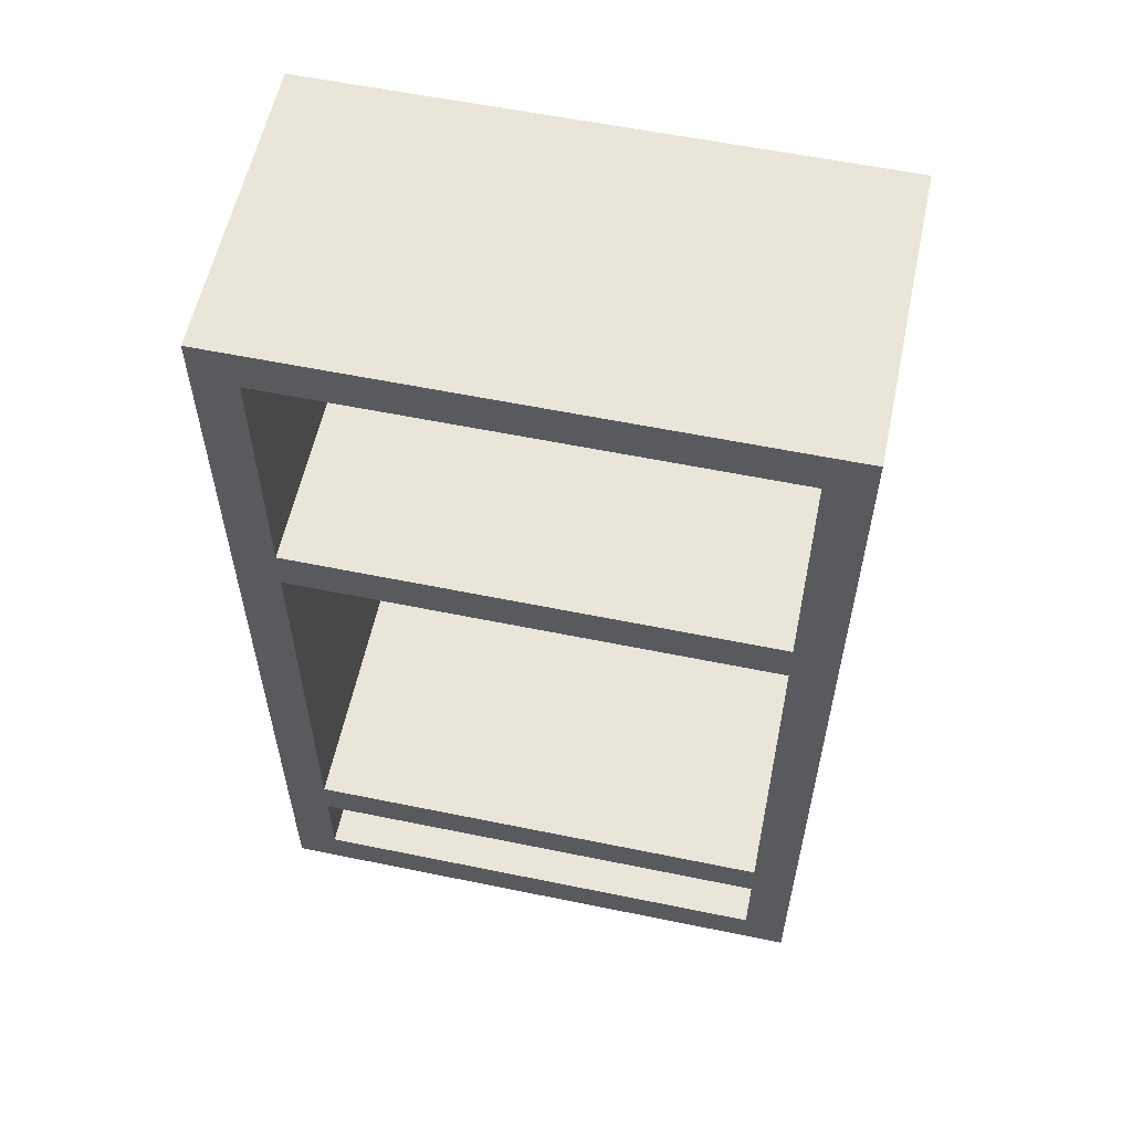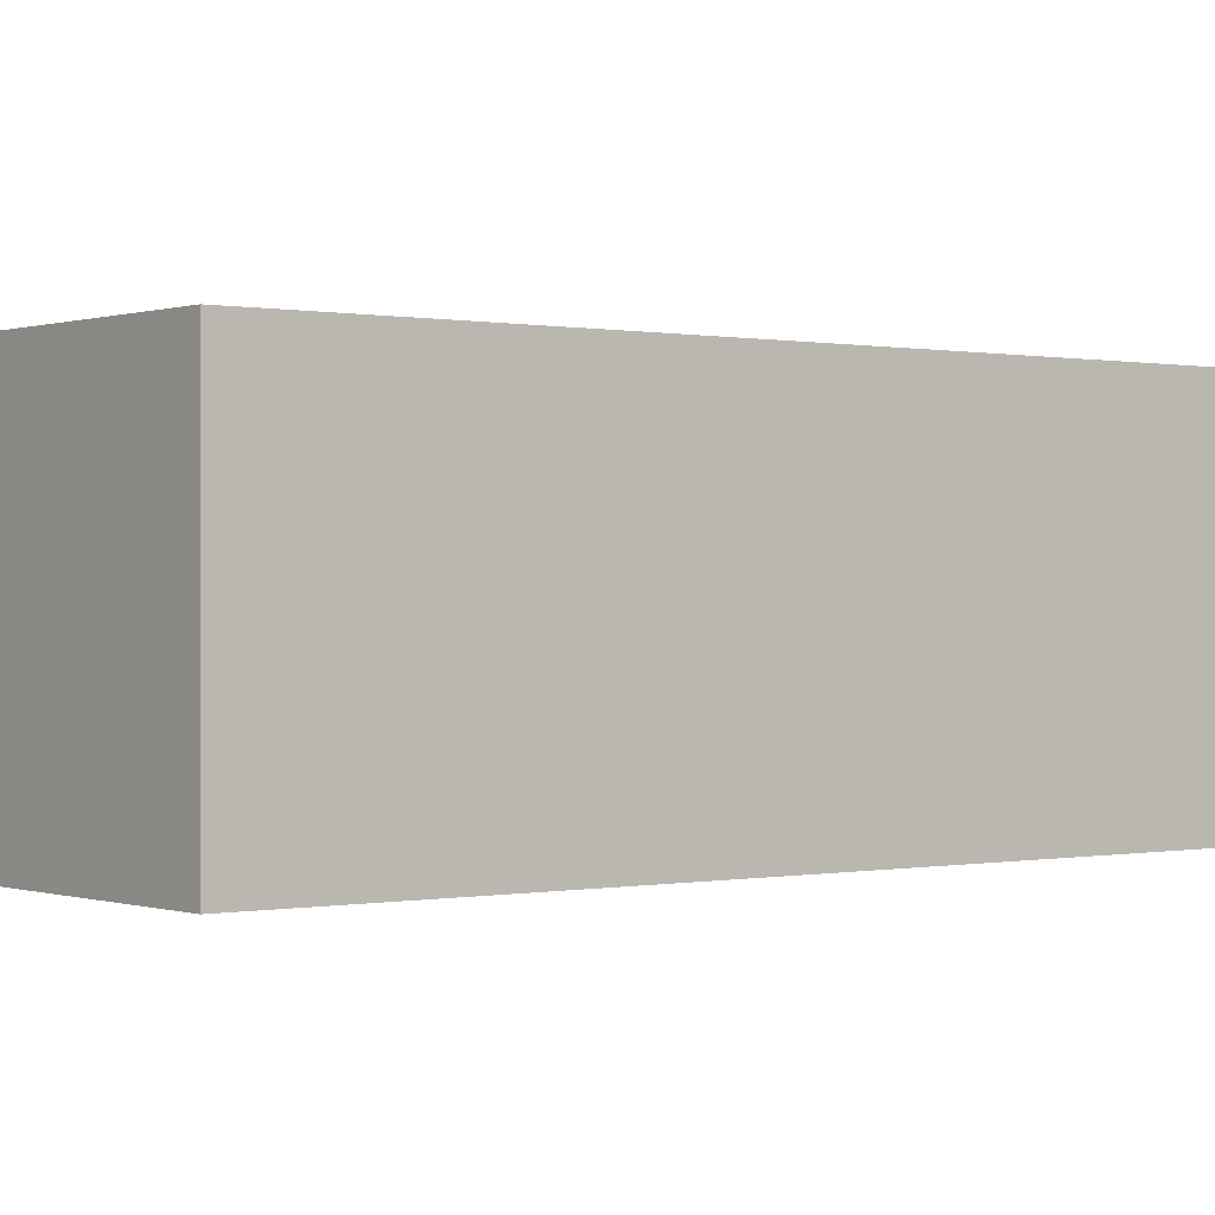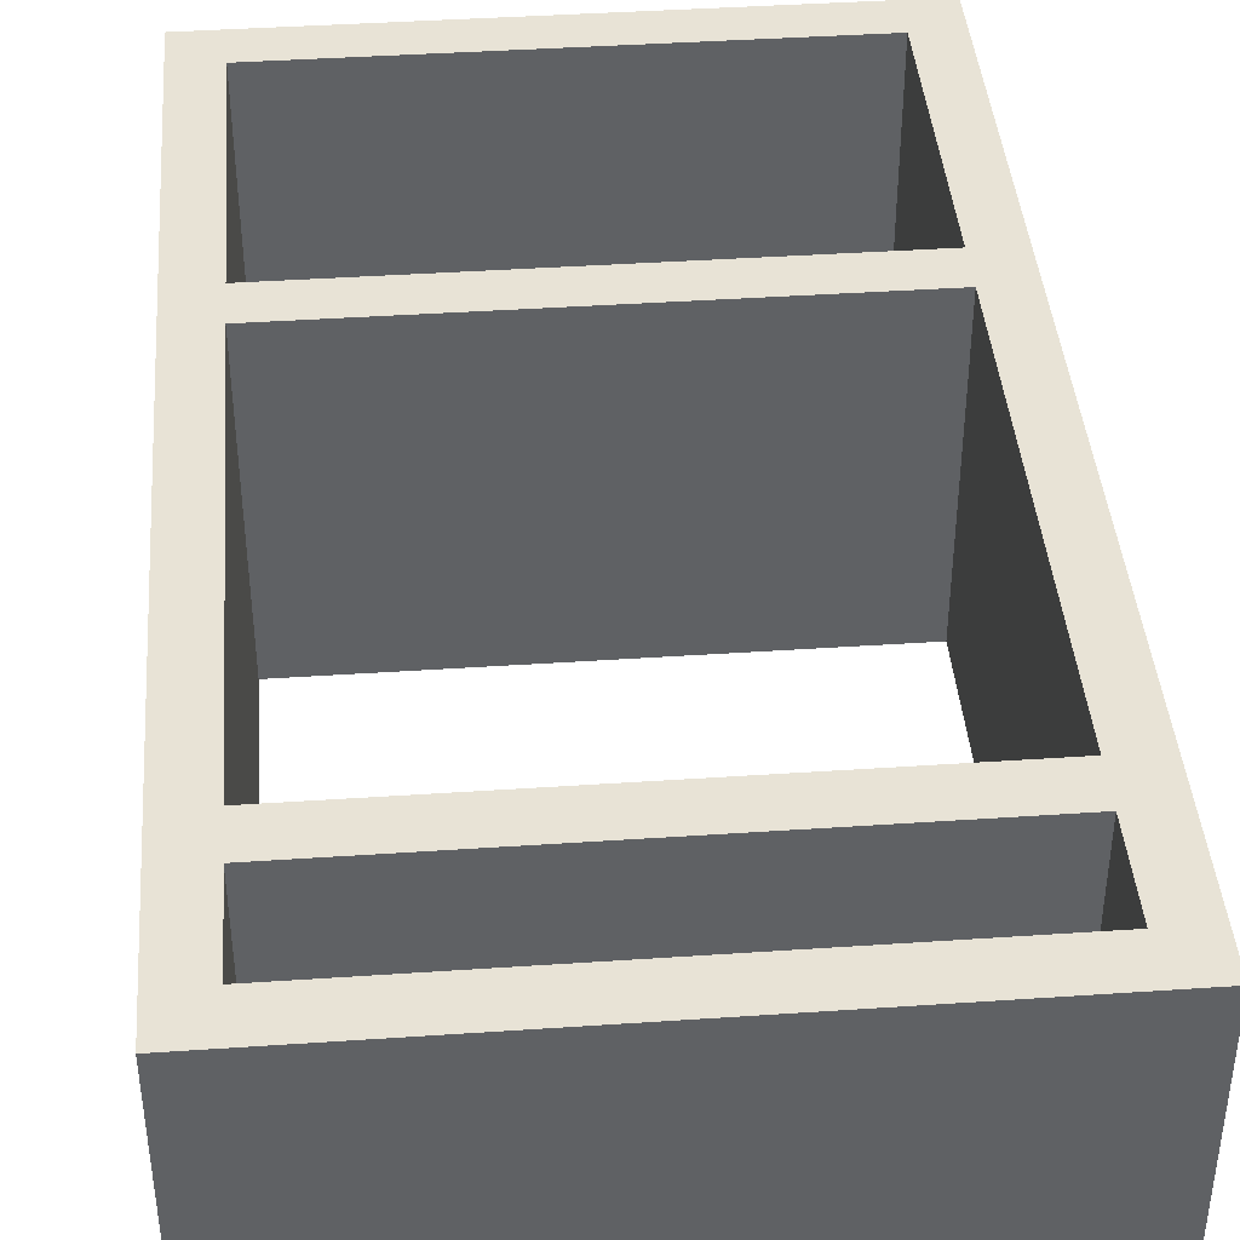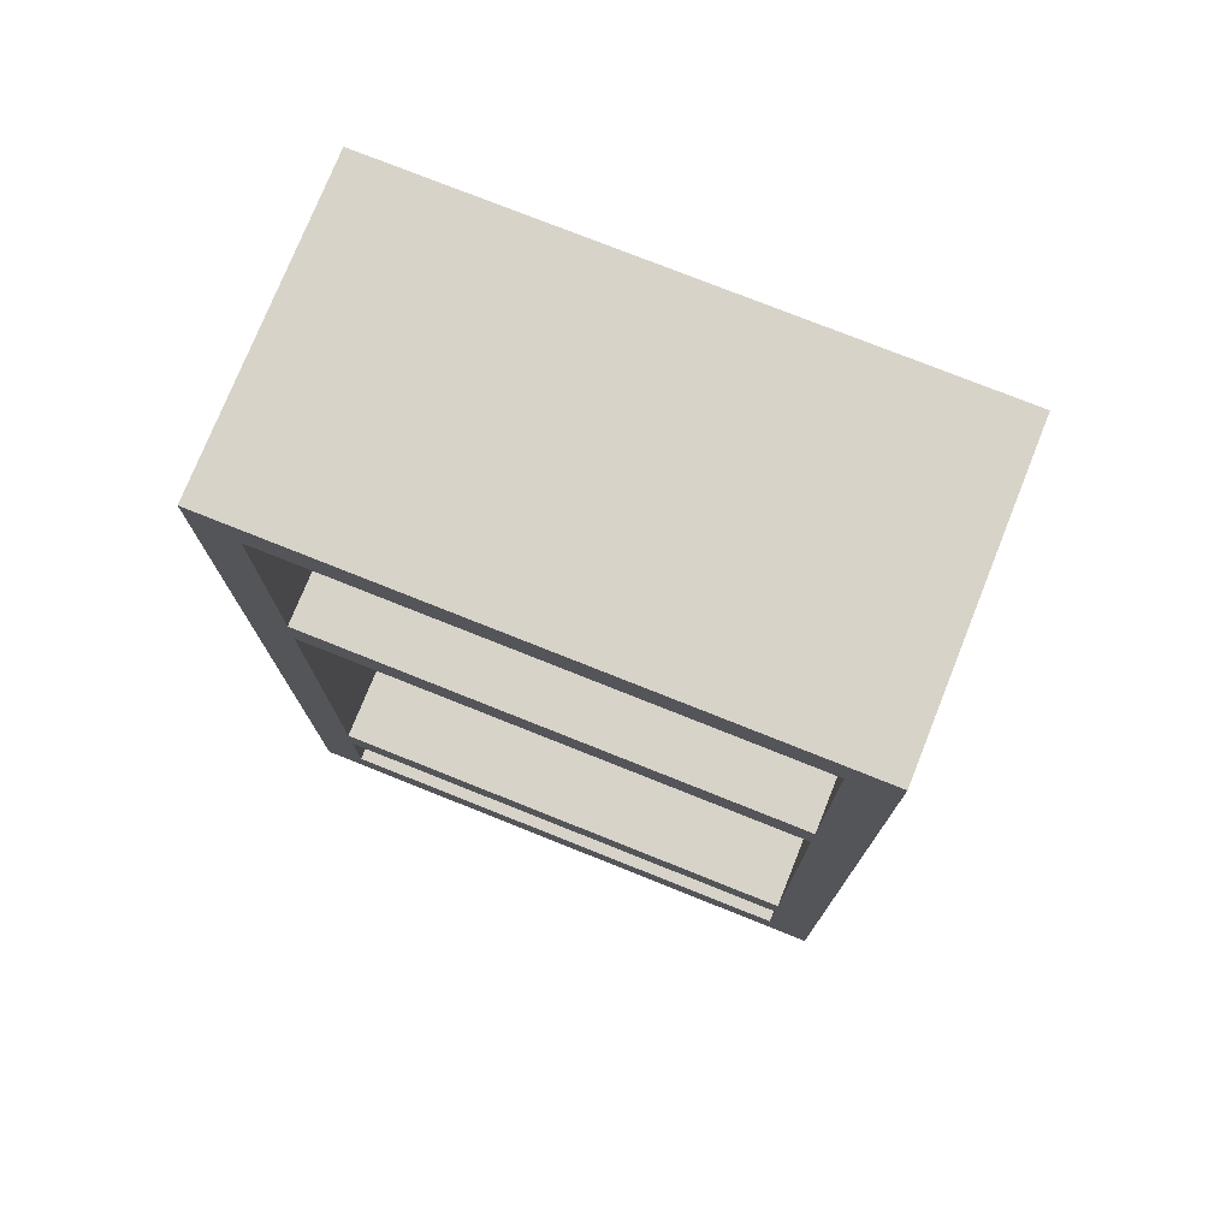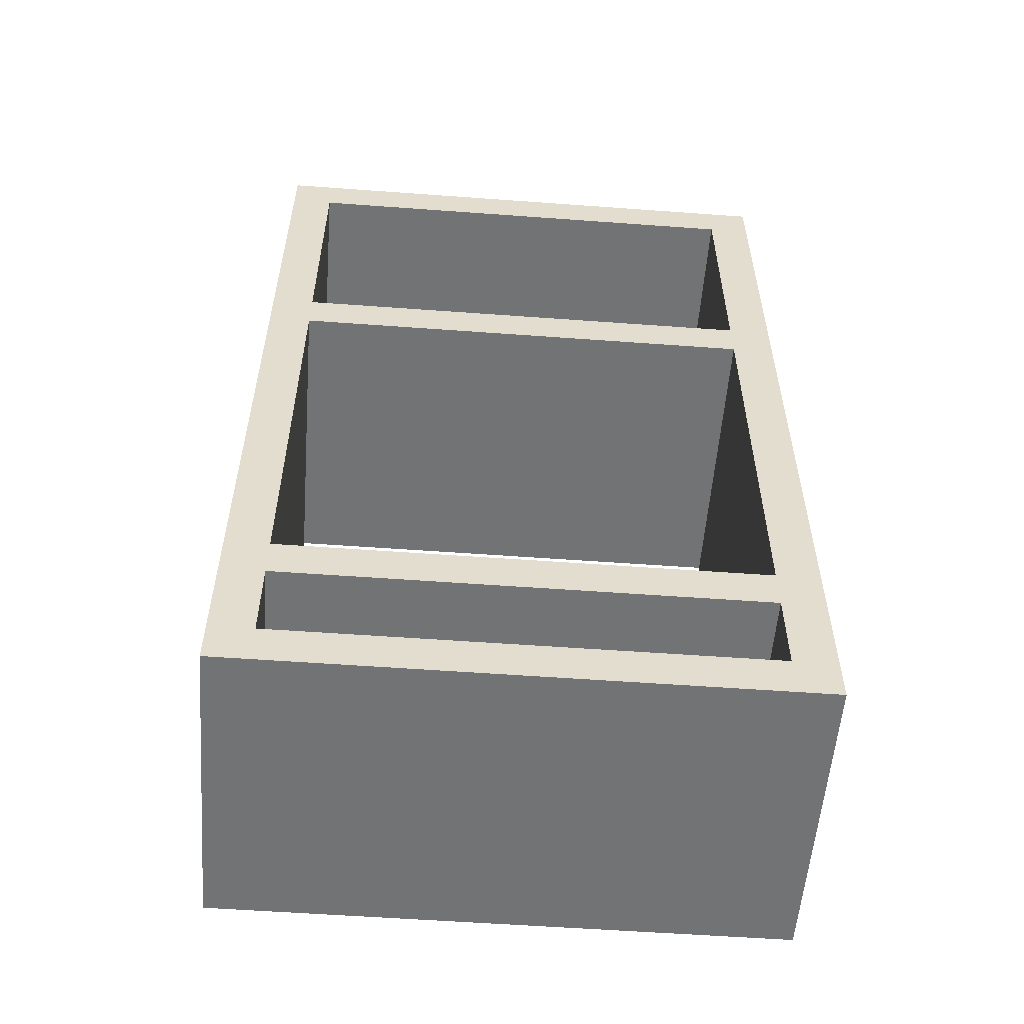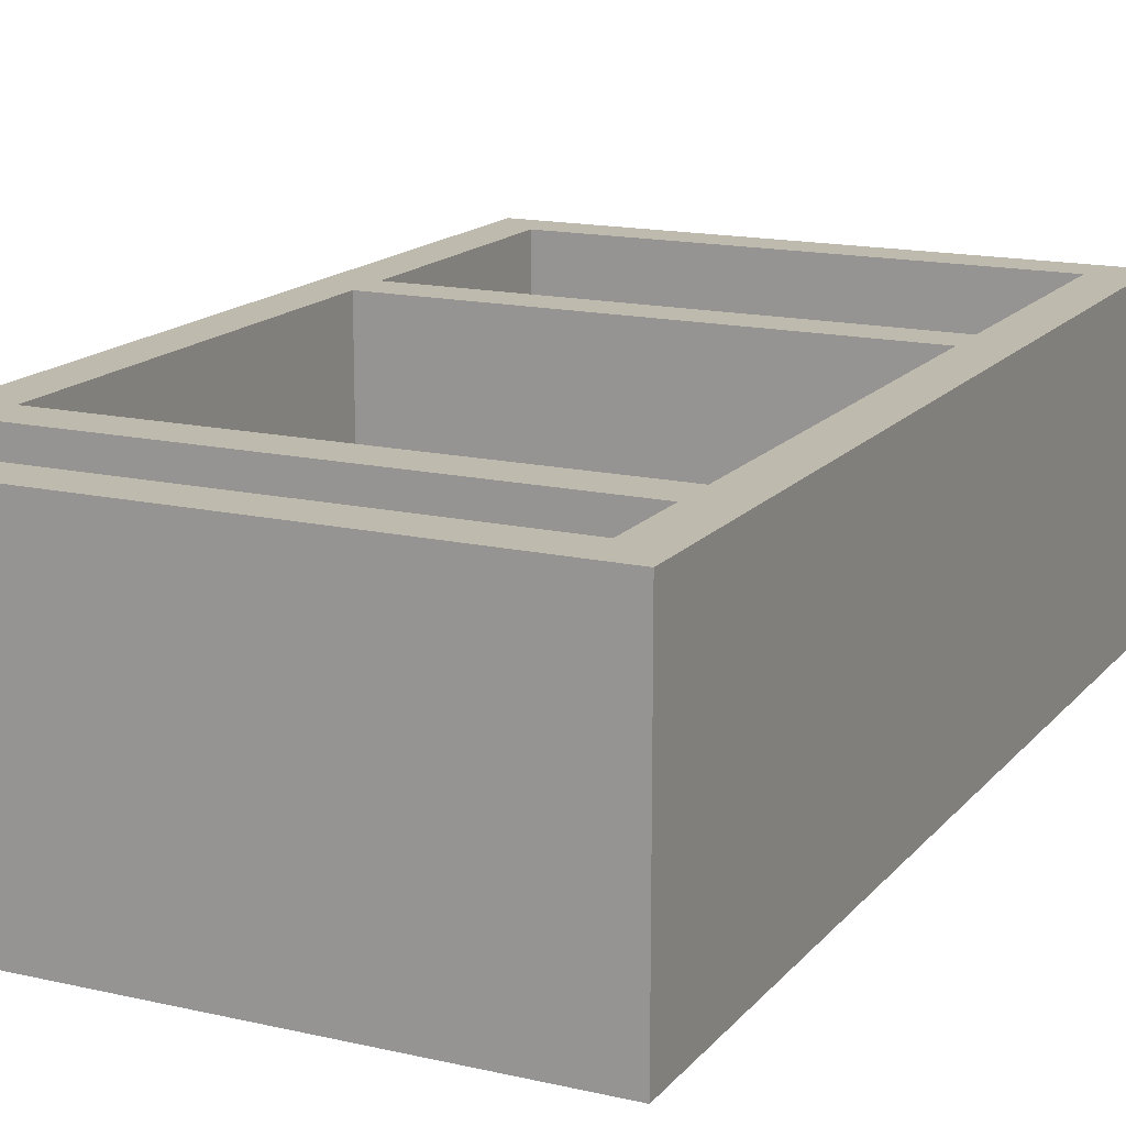
<metadata>
{"format":"obj","ext":"obj","renderer":"f3d","projection":"perspective","resolution":1024,"background":"white","views":[{"elev":58.1,"azim":12.0,"up":"+Y"},{"elev":0.1,"azim":52.0,"up":"+Z"},{"elev":41.5,"azim":-4.7,"up":"+Z"},{"elev":76.0,"azim":21.8,"up":"+Y"},{"elev":-55.9,"azim":-4.4,"up":"+Y"},{"elev":15.6,"azim":25.7,"up":"+Z"}]}
</metadata>
<code>
v 0.5 7.5 0
v 0.5 10.5 0
v 0.5 10.5 3.5
v 0.5 7.5 3.5
v 6 7.5 0
v 0.5 7.5 0
v 0.5 7.5 3.5
v 6 7.5 3.5
v 6 10.5 0
v 6 7.5 0
v 6 7.5 3.5
v 6 10.5 3.5
v 0.5 10.5 0
v 6 10.5 0
v 6 10.5 3.5
v 0.5 10.5 3.5
v 0.5 2 0
v 0.5 7 0
v 0.5 7 3.5
v 0.5 2 3.5
v 6 2 0
v 0.5 2 0
v 0.5 2 3.5
v 6 2 3.5
v 6 7 0
v 6 2 0
v 6 2 3.5
v 6 7 3.5
v 0.5 7 0
v 6 7 0
v 6 7 3.5
v 0.5 7 3.5
v 0.5 0.5 0
v 0.5 1.5 0
v 0.5 1.5 3.5
v 0.5 0.5 3.5
v 6 0.5 0
v 0.5 0.5 0
v 0.5 0.5 3.5
v 6 0.5 3.5
v 6 1.5 0
v 6 0.5 0
v 6 0.5 3.5
v 6 1.5 3.5
v 0.5 1.5 0
v 6 1.5 0
v 6 1.5 3.5
v 0.5 1.5 3.5
v 0 0 0
v 0 0 3.5
v 0 11 3.5
v 0 11 0
v 6 7.5 0
v 6 10.5 0
v 0.5 10.5 0
v 0.5 7.5 0
v 6 2 0
v 6 7 0
v 0.5 7 0
v 0.5 2 0
v 6 0.5 0
v 6 1.5 0
v 0.5 1.5 0
v 0.5 0.5 0
v 6.5 0 0
v 0 0 0
v 0 11 0
v 6.5 11 0
v 6.5 0 3.5
v 6.5 0 0
v 6.5 11 0
v 6.5 11 3.5
v 6 10.5 3.5
v 6 7.5 3.5
v 0.5 7.5 3.5
v 0.5 10.5 3.5
v 6 7 3.5
v 6 2 3.5
v 0.5 2 3.5
v 0.5 7 3.5
v 6 1.5 3.5
v 6 0.5 3.5
v 0.5 0.5 3.5
v 0.5 1.5 3.5
v 0 0 3.5
v 6.5 0 3.5
v 6.5 11 3.5
v 0 11 3.5
v 0 11 3.5
v 6.5 11 3.5
v 6.5 11 0
v 0 11 0
v 6.5 0 3.5
v 0 0 3.5
v 0 0 0
v 6.5 0 0
g a5422d0c-e2f8-11ea-903d-54bf646e7e1f
f 1 2 4
f 4 2 3
g a542a242-e2f8-11ea-8237-54bf646e7e1f
f 5 6 8
f 8 6 7
g a542f064-e2f8-11ea-b66f-54bf646e7e1f
f 9 10 12
f 12 10 11
g a5433e80-e2f8-11ea-ba20-54bf646e7e1f
f 13 14 16
f 16 14 15
g a5438c98-e2f8-11ea-8bd5-54bf646e7e1f
f 17 18 20
f 20 18 19
g a543dab4-e2f8-11ea-8a2b-54bf646e7e1f
f 21 22 24
f 24 22 23
g a5444fe2-e2f8-11ea-9c06-54bf646e7e1f
f 25 26 28
f 28 26 27
g a5449e02-e2f8-11ea-9fe9-54bf646e7e1f
f 29 30 32
f 32 30 31
g a5451336-e2f8-11ea-8500-54bf646e7e1f
f 33 34 36
f 36 34 35
g a545885a-e2f8-11ea-a3cd-54bf646e7e1f
f 37 38 40
f 40 38 39
g a545fd98-e2f8-11ea-a4ef-54bf646e7e1f
f 41 42 44
f 44 42 43
g a54672c0-e2f8-11ea-8a9a-54bf646e7e1f
f 45 46 48
f 48 46 47
g a51502d8-e2f8-11ea-b22d-54bf646e7e1f
f 49 50 52
f 52 50 51
g a51529d8-e2f8-11ea-b3da-54bf646e7e1f
f 54 68 53
f 53 68 58
f 53 58 59
f 54 55 68
f 68 55 67
f 67 55 56
f 67 56 59
f 59 56 53
f 58 65 57
f 57 65 62
f 57 62 63
f 67 59 66
f 66 59 60
f 66 60 63
f 63 60 57
f 62 65 61
f 61 65 66
f 61 66 64
f 64 66 63
f 68 65 58
g a51550e6-e2f8-11ea-9d01-54bf646e7e1f
f 69 70 72
f 72 70 71
g a5159f08-e2f8-11ea-8122-54bf646e7e1f
f 74 87 73
f 73 87 88
f 73 88 76
f 76 88 75
f 75 88 80
f 75 80 77
f 87 74 77
f 77 74 75
f 87 77 86
f 86 77 78
f 86 78 81
f 81 78 79
f 81 79 84
f 84 79 85
f 84 85 83
f 83 85 86
f 83 86 82
f 82 86 81
f 79 80 85
f 85 80 88
g a515c5f6-e2f8-11ea-9180-54bf646e7e1f
f 90 91 89
f 89 91 92
g a5161438-e2f8-11ea-846a-54bf646e7e1f
f 93 94 96
f 96 94 95

</code>
